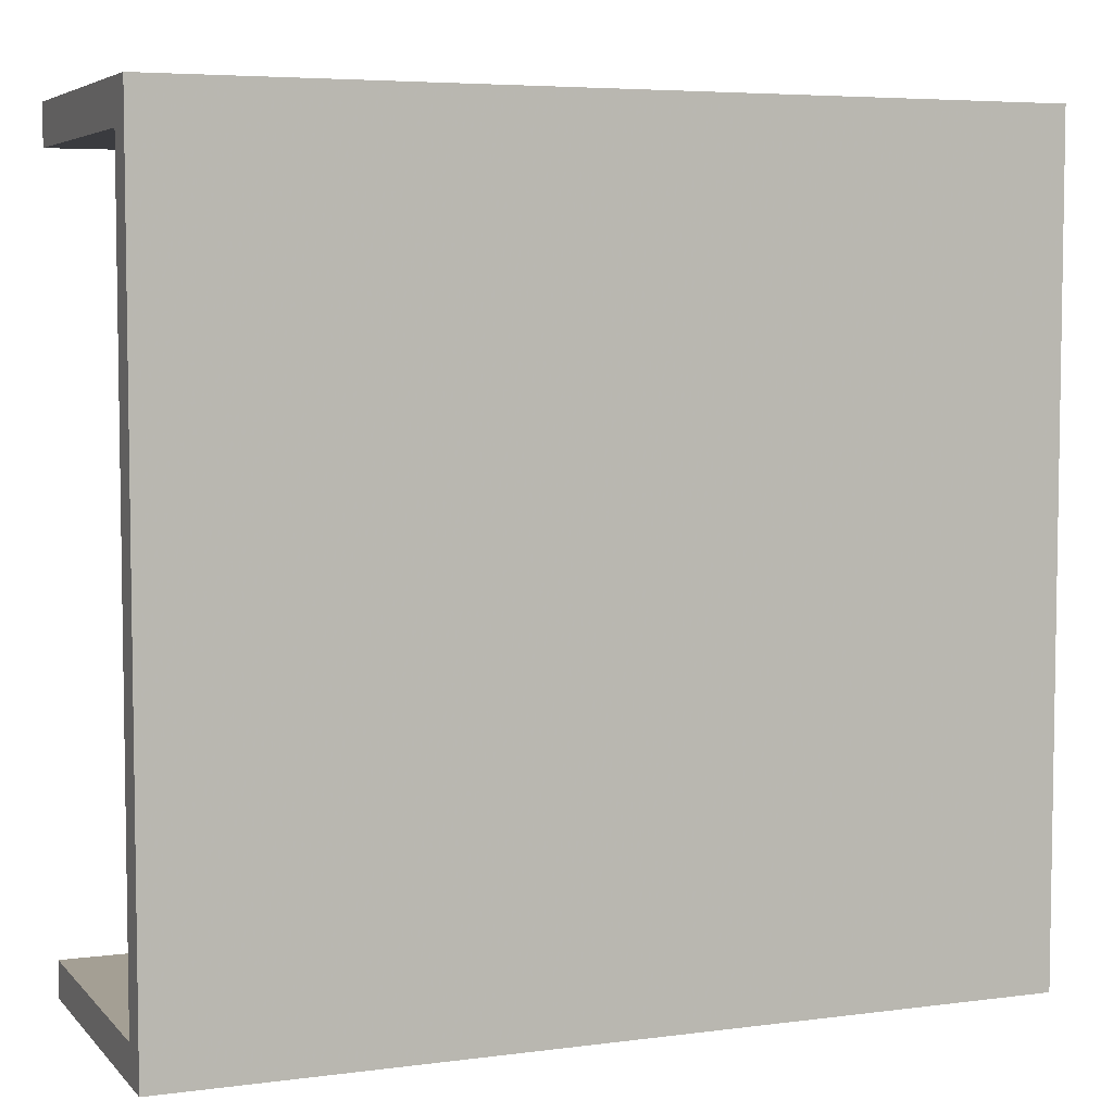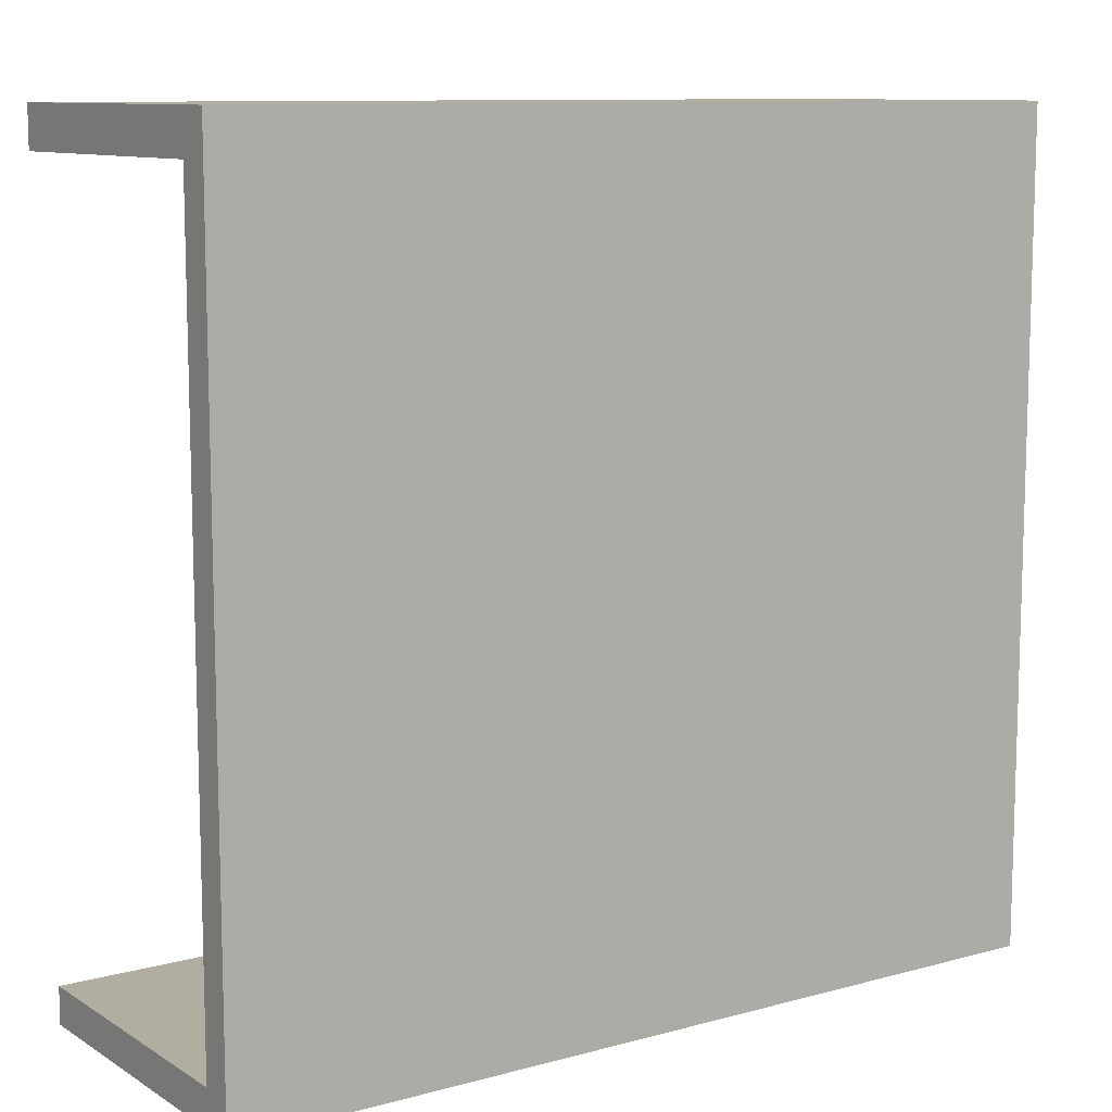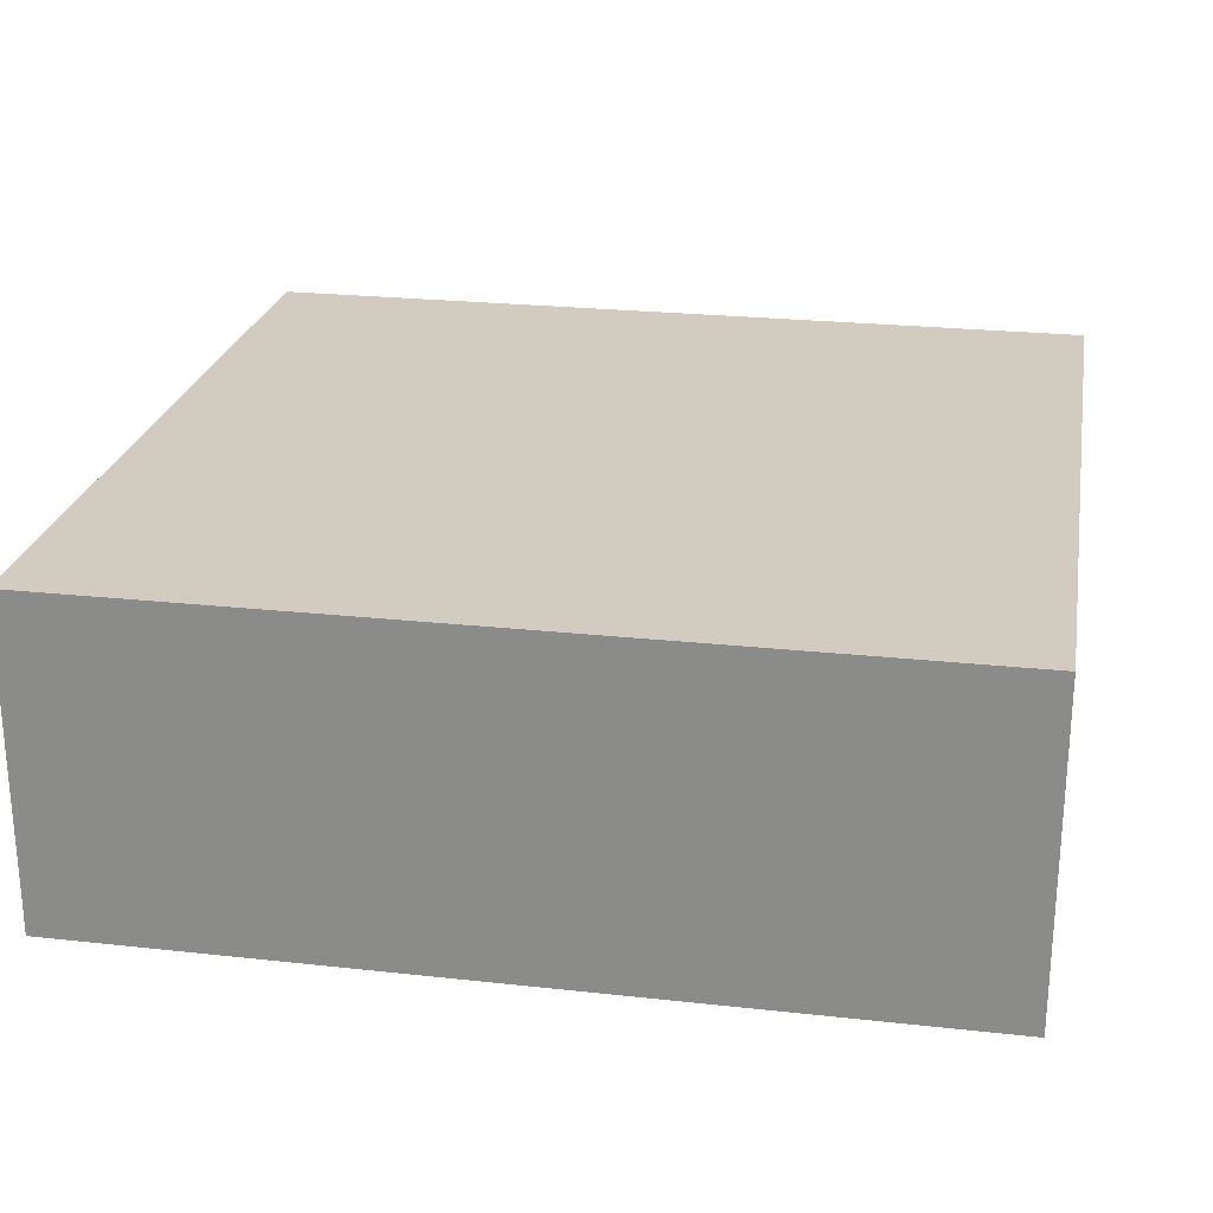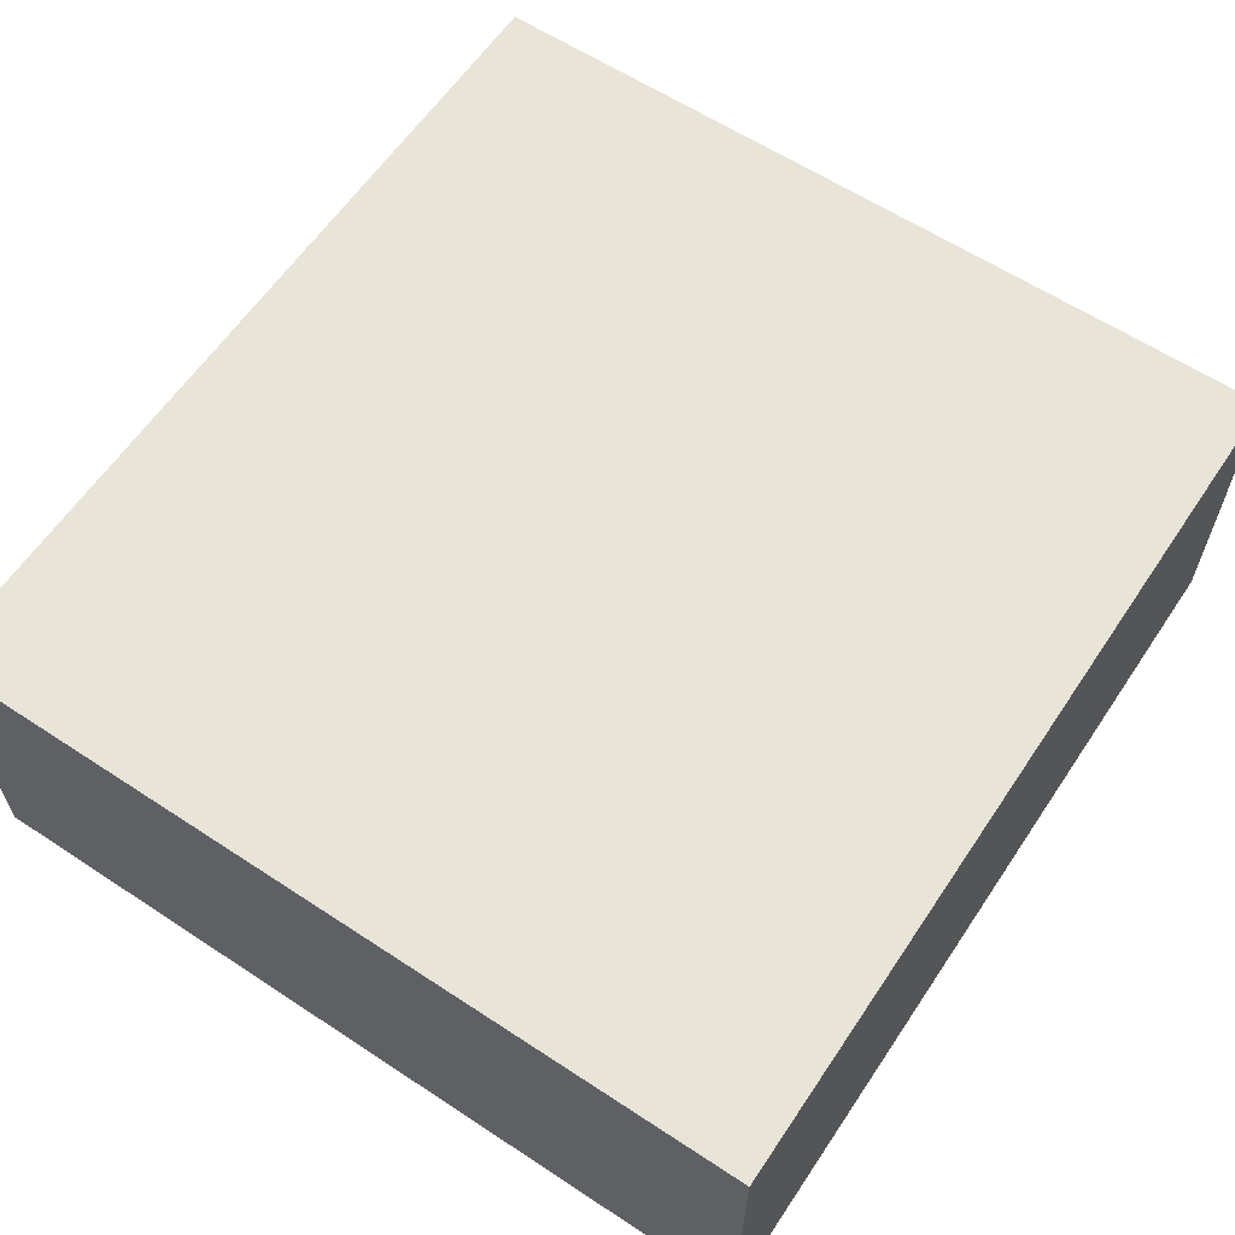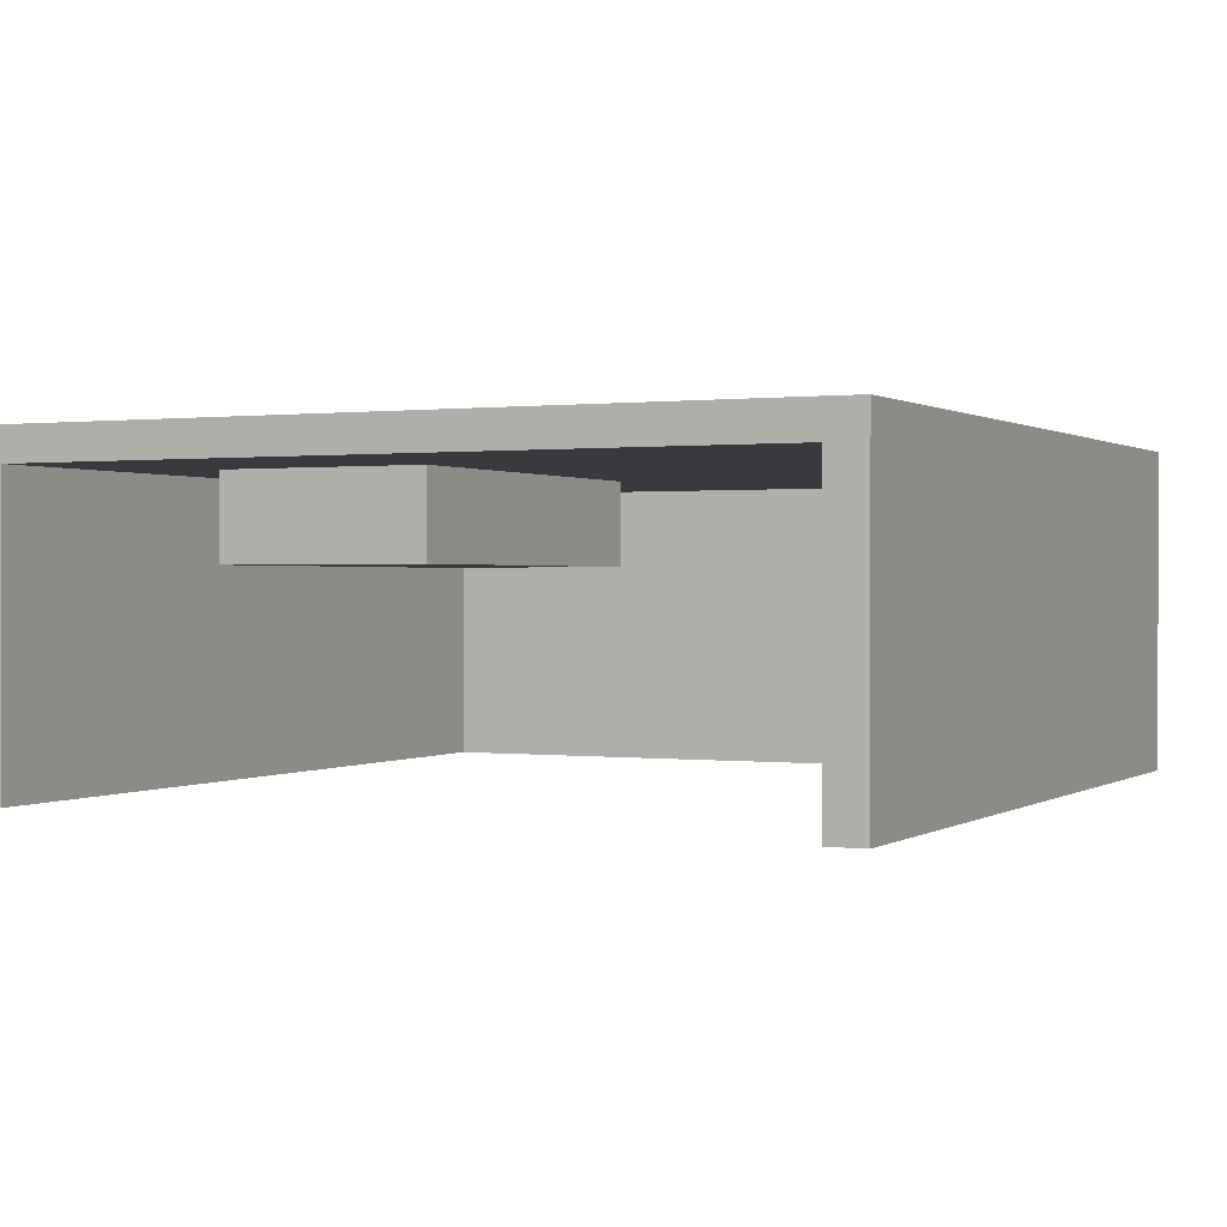
<metadata>
{"format":"obj","ext":"obj","renderer":"f3d","projection":"perspective","resolution":1024,"background":"white","views":[{"elev":5.5,"azim":157.9,"up":"+Z"},{"elev":10.3,"azim":145.6,"up":"+Z"},{"elev":24.2,"azim":10.3,"up":"+Y"},{"elev":61.3,"azim":-56.2,"up":"+Y"},{"elev":0.6,"azim":115.6,"up":"+Y"}]}
</metadata>
<code>
v 3.642 0.141 3.466
v 3.642 0.141 -3.466
v -3.642 0.141 -3.466
v -3.642 0.141 3.466
v 3.642 -0.141 3.466
v 3.642 -0.141 -3.466
v -3.642 -0.141 -3.466
v -3.642 -0.141 3.466
v 3.326 0.141 3.466
v 3.326 0.141 -3.466
v 3.326 -0.141 3.466
v 3.326 -0.141 -3.466
v -3.179 0.141 3.466
v -3.179 0.141 -3.466
v -3.179 -0.141 3.466
v -3.179 -0.141 -3.466
v 3.642 0.141 -3.157
v -3.642 0.141 -3.157
v 3.642 -0.141 -3.157
v -3.642 -0.141 -3.157
v 3.326 -0.141 -3.157
v 3.326 0.141 -3.157
v -3.179 -0.141 -3.157
v -3.179 0.141 -3.157
v -3.642 0.141 3.12
v -3.642 -0.141 3.12
v 3.326 0.141 3.12
v -3.179 0.141 3.12
v 3.642 0.141 3.12
v 3.642 -0.141 3.12
v 3.326 -0.141 3.12
v -3.179 -0.141 3.12
v 3.642 -2.607 -3.157
v 3.642 -2.607 -3.466
v -3.179 -2.607 3.466
v -3.642 -2.607 3.466
v -3.179 -2.607 -3.466
v -3.642 -2.607 -3.466
v -3.642 -2.607 3.12
v 3.642 -2.607 3.466
v 3.326 -2.607 3.466
v 3.326 -2.607 -3.466
v 3.326 -2.607 -3.157
v -3.179 -2.607 -3.157
v -3.642 -2.607 -3.157
v -3.179 -2.607 3.12
v 3.642 -2.607 3.12
v 3.326 -2.607 3.12
v 3.642 0.141 2.223
v 3.642 0.141 1.327
v 3.642 0.141 0.4298
v 3.642 0.141 -0.467
v 3.642 0.141 -1.364
v 3.642 0.141 -2.26
v 3.642 -0.141 2.223
v 3.642 -0.141 1.327
v 3.642 -0.141 0.4298
v 3.642 -0.141 -0.467
v 3.642 -0.141 -1.364
v 3.642 -0.141 -2.26
v 3.326 -0.141 2.223
v 3.326 -0.141 1.327
v 3.326 -0.141 0.4298
v 3.326 -0.141 -0.467
v 3.326 -0.141 -1.364
v 3.326 -0.141 -2.26
v -3.179 -0.141 2.223
v -3.179 -0.141 1.327
v -3.179 -0.141 0.4298
v -3.179 -0.141 -0.467
v -3.179 -0.141 -1.364
v -3.179 -0.141 -2.26
v -3.642 0.141 -2.26
v -3.642 0.141 -1.364
v -3.642 0.141 -0.467
v -3.642 0.141 0.4298
v -3.642 0.141 1.327
v -3.642 0.141 2.223
v -3.642 -0.141 -2.26
v -3.642 -0.141 -1.364
v -3.642 -0.141 -0.467
v -3.642 -0.141 0.4298
v -3.642 -0.141 1.327
v -3.642 -0.141 2.223
v 3.326 0.141 -2.26
v 3.326 0.141 -1.364
v 3.326 0.141 -0.467
v 3.326 0.141 0.4298
v 3.326 0.141 1.327
v 3.326 0.141 2.223
v -3.179 0.141 -2.26
v -3.179 0.141 -1.364
v -3.179 0.141 -0.467
v -3.179 0.141 0.4298
v -3.179 0.141 1.327
v -3.179 0.141 2.223
v -3.179 -2.607 2.223
v -3.179 -2.607 1.327
v -3.179 -2.607 0.4298
v -3.179 -2.607 -0.467
v -3.179 -2.607 -1.364
v -3.179 -2.607 -2.26
v -3.642 -2.607 -2.26
v -3.642 -2.607 -1.364
v -3.642 -2.607 -0.467
v -3.642 -2.607 0.4298
v -3.642 -2.607 1.327
v -3.642 -2.607 2.223
v 2.219 0.141 3.466
v 1.135 0.141 3.466
v 0.05093 0.141 3.466
v -1.033 0.141 3.466
v -2.117 0.141 3.466
v 2.219 0.141 -3.466
v 1.135 0.141 -3.466
v 0.05093 0.141 -3.466
v -1.033 0.141 -3.466
v -2.117 0.141 -3.466
v 2.219 -0.141 3.466
v 1.135 -0.141 3.466
v 0.05093 -0.141 3.466
v -1.033 -0.141 3.466
v -2.117 -0.141 3.466
v 2.219 -0.141 -3.466
v 1.135 -0.141 -3.466
v 0.05093 -0.141 -3.466
v -1.033 -0.141 -3.466
v -2.117 -0.141 -3.466
v 2.219 0.141 -3.157
v 1.135 0.141 -3.157
v 0.05093 0.141 -3.157
v -1.033 0.141 -3.157
v -2.117 0.141 -3.157
v -2.117 -0.141 -3.157
v -1.033 -0.141 -3.157
v 0.05093 -0.141 -3.157
v 1.135 -0.141 -3.157
v 2.219 -0.141 -3.157
v -2.117 -0.141 3.12
v -1.033 -0.141 3.12
v 0.05093 -0.141 3.12
v 1.135 -0.141 3.12
v 2.219 -0.141 3.12
v 2.219 0.141 3.12
v 1.135 0.141 3.12
v 0.05093 0.141 3.12
v -1.033 0.141 3.12
v -2.117 0.141 3.12
v 2.219 -2.607 3.466
v 1.135 -2.607 3.466
v 0.05093 -2.607 3.466
v -1.033 -2.607 3.466
v -2.117 -2.607 3.466
v 2.219 -2.607 -3.466
v 1.135 -2.607 -3.466
v 0.05093 -2.607 -3.466
v -1.033 -2.607 -3.466
v -2.117 -2.607 -3.466
v -2.117 -2.607 -3.157
v -1.033 -2.607 -3.157
v 0.05093 -2.607 -3.157
v 1.135 -2.607 -3.157
v 2.219 -2.607 -3.157
v -2.117 -2.607 3.12
v -1.033 -2.607 3.12
v 0.05093 -2.607 3.12
v 1.135 -2.607 3.12
v 2.219 -2.607 3.12
v -2.117 -0.141 2.223
v -1.033 -0.141 2.223
v 0.05093 -0.141 2.223
v 1.135 -0.141 2.223
v 2.219 -0.141 2.223
v -2.117 -0.141 1.327
v -1.033 -0.141 1.327
v 2.219 -0.141 1.327
v -2.117 -0.141 0.4298
v -1.033 -0.141 0.4298
v 0.05093 -0.141 0.4298
v 1.135 -0.141 0.4298
v 2.219 -0.141 0.4298
v -2.117 -0.141 -0.467
v -1.033 -0.141 -0.467
v 0.05093 -0.141 -0.467
v 1.135 -0.141 -0.467
v 2.219 -0.141 -0.467
v -2.117 -0.141 -1.364
v -1.033 -0.141 -1.364
v 0.05093 -0.141 -1.364
v 1.135 -0.141 -1.364
v 2.219 -0.141 -1.364
v -2.117 -0.141 -2.26
v -1.033 -0.141 -2.26
v 0.05093 -0.141 -2.26
v 1.135 -0.141 -2.26
v 2.219 -0.141 -2.26
v 2.219 0.141 2.223
v 1.135 0.141 2.223
v 0.05093 0.141 2.223
v -1.033 0.141 2.223
v -2.117 0.141 2.223
v 2.219 0.141 1.327
v 1.135 0.141 1.327
v 0.05093 0.141 1.327
v -1.033 0.141 1.327
v -2.117 0.141 1.327
v 2.219 0.141 0.4298
v 1.135 0.141 0.4298
v 0.05093 0.141 0.4298
v -1.033 0.141 0.4298
v -2.117 0.141 0.4298
v 2.219 0.141 -0.467
v 1.135 0.141 -0.467
v 0.05093 0.141 -0.467
v -1.033 0.141 -0.467
v -2.117 0.141 -0.467
v 2.219 0.141 -1.364
v 1.135 0.141 -1.364
v 0.05093 0.141 -1.364
v -1.033 0.141 -1.364
v -2.117 0.141 -1.364
v 2.219 0.141 -2.26
v 1.135 0.141 -2.26
v 0.05093 0.141 -2.26
v -1.033 0.141 -2.26
v -2.117 0.141 -2.26
v -1.033 -0.8561 2.223
v 0.05093 -0.8561 2.223
v 1.135 -0.8561 2.223
v 2.219 -0.8561 2.223
v -1.033 -0.8561 1.327
v 0.05093 -0.8561 1.327
v 1.135 -0.8561 1.327
v 2.219 -0.8561 1.327
v -1.033 -0.8561 0.4298
v 0.05093 -0.8561 0.4298
v 1.135 -0.8561 0.4298
v 2.219 -0.8561 0.4298
f 14 18 24
f 32 97 67
f 19 2 17
f 16 3 14
f 26 4 25
f 13 8 15
f 1 11 5
f 6 10 2
f 26 36 8
f 2 22 17
f 113 15 123
f 128 14 118
f 30 48 31
f 118 24 133
f 133 91 226
f 192 23 134
f 17 85 54
f 66 19 60
f 7 18 3
f 60 17 54
f 16 38 7
f 24 73 91
f 28 4 13
f 21 33 19
f 5 29 1
f 8 35 15
f 29 9 1
f 7 45 20
f 113 28 13
f 78 26 25
f 44 38 37
f 43 34 33
f 159 37 158
f 102 45 44
f 35 39 46
f 41 47 40
f 153 46 164
f 5 47 30
f 31 168 143
f 11 40 5
f 15 153 123
f 23 159 134
f 6 42 12
f 19 34 6
f 20 103 79
f 12 154 124
f 84 39 26
f 83 108 84
f 82 107 83
f 81 106 82
f 80 105 81
f 79 104 80
f 39 97 46
f 108 98 97
f 98 106 99
f 99 105 100
f 100 104 101
f 101 103 102
f 20 73 18
f 79 74 73
f 80 75 74
f 81 76 75
f 82 77 76
f 83 78 77
f 96 25 28
f 95 78 96
f 94 77 95
f 93 76 94
f 92 75 93
f 91 74 92
f 30 49 29
f 55 50 49
f 56 51 50
f 57 52 51
f 58 53 52
f 59 54 53
f 31 55 30
f 61 56 55
f 62 57 56
f 63 58 57
f 64 59 58
f 65 60 59
f 29 90 27
f 49 89 90
f 50 88 89
f 51 87 88
f 52 86 87
f 54 86 53
f 32 169 139
f 169 68 174
f 68 177 174
f 69 182 177
f 182 71 187
f 71 192 187
f 201 28 148
f 206 96 201
f 211 95 206
f 211 93 94
f 221 93 216
f 226 92 221
f 72 44 23
f 71 102 72
f 70 101 71
f 69 100 70
f 68 99 69
f 67 98 68
f 85 217 86
f 222 218 217
f 223 219 218
f 224 220 219
f 225 221 220
f 87 217 212
f 217 213 212
f 218 214 213
f 219 215 214
f 215 221 216
f 87 207 88
f 207 213 208
f 213 209 208
f 214 210 209
f 215 211 210
f 88 202 89
f 202 208 203
f 208 204 203
f 209 205 204
f 210 206 205
f 90 202 197
f 197 203 198
f 198 204 199
f 199 205 200
f 205 201 200
f 90 144 27
f 144 198 145
f 145 199 146
f 146 200 147
f 200 148 147
f 191 66 65
f 191 195 196
f 189 195 190
f 188 194 189
f 187 193 188
f 64 191 65
f 186 190 191
f 185 189 190
f 184 188 189
f 183 187 188
f 181 64 63
f 180 186 181
f 179 185 180
f 178 184 179
f 177 183 178
f 176 63 62
f 170 228 171
f 179 235 178
f 173 234 176
f 175 177 178
f 173 62 61
f 175 227 170
f 172 230 173
f 181 237 180
f 170 174 175
f 143 61 31
f 142 173 143
f 141 172 142
f 140 171 141
f 139 170 140
f 128 37 16
f 127 158 128
f 126 157 127
f 125 156 126
f 124 155 125
f 138 43 21
f 137 163 138
f 136 162 137
f 135 161 136
f 134 160 135
f 119 41 11
f 120 149 119
f 121 150 120
f 122 151 121
f 123 152 122
f 139 46 32
f 140 164 139
f 141 165 140
f 142 166 141
f 143 167 142
f 149 48 41
f 149 167 168
f 150 166 167
f 151 165 166
f 153 165 152
f 163 42 43
f 162 154 163
f 161 155 162
f 160 156 161
f 160 158 157
f 9 144 109
f 109 145 110
f 145 111 110
f 146 112 111
f 147 113 112
f 196 21 66
f 195 138 196
f 194 137 195
f 193 136 194
f 192 135 193
f 85 129 222
f 129 223 222
f 130 224 223
f 131 225 224
f 132 226 225
f 22 114 129
f 114 130 129
f 115 131 130
f 116 132 131
f 117 133 132
f 12 114 10
f 124 115 114
f 125 116 115
f 126 117 116
f 127 118 117
f 9 119 11
f 109 120 119
f 110 121 120
f 111 122 121
f 112 123 122
f 233 238 234
f 232 237 233
f 232 235 236
f 229 234 230
f 228 233 229
f 227 232 228
f 178 231 175
f 180 236 179
f 171 229 172
f 176 238 181
f 14 3 18
f 32 46 97
f 19 6 2
f 16 7 3
f 26 8 4
f 13 4 8
f 1 9 11
f 6 12 10
f 26 39 36
f 2 10 22
f 113 13 15
f 128 16 14
f 30 47 48
f 118 14 24
f 133 24 91
f 192 72 23
f 17 22 85
f 66 21 19
f 7 20 18
f 60 19 17
f 16 37 38
f 24 18 73
f 28 25 4
f 21 43 33
f 5 30 29
f 8 36 35
f 29 27 9
f 7 38 45
f 113 148 28
f 78 84 26
f 44 45 38
f 43 42 34
f 159 44 37
f 102 103 45
f 35 36 39
f 41 48 47
f 153 35 46
f 5 40 47
f 31 48 168
f 11 41 40
f 15 35 153
f 23 44 159
f 6 34 42
f 19 33 34
f 20 45 103
f 12 42 154
f 84 108 39
f 83 107 108
f 82 106 107
f 81 105 106
f 80 104 105
f 79 103 104
f 39 108 97
f 108 107 98
f 98 107 106
f 99 106 105
f 100 105 104
f 101 104 103
f 20 79 73
f 79 80 74
f 80 81 75
f 81 82 76
f 82 83 77
f 83 84 78
f 96 78 25
f 95 77 78
f 94 76 77
f 93 75 76
f 92 74 75
f 91 73 74
f 30 55 49
f 55 56 50
f 56 57 51
f 57 58 52
f 58 59 53
f 59 60 54
f 31 61 55
f 61 62 56
f 62 63 57
f 63 64 58
f 64 65 59
f 65 66 60
f 29 49 90
f 49 50 89
f 50 51 88
f 51 52 87
f 52 53 86
f 54 85 86
f 32 67 169
f 169 67 68
f 68 69 177
f 69 70 182
f 182 70 71
f 71 72 192
f 201 96 28
f 206 95 96
f 211 94 95
f 211 216 93
f 221 92 93
f 226 91 92
f 72 102 44
f 71 101 102
f 70 100 101
f 69 99 100
f 68 98 99
f 67 97 98
f 85 222 217
f 222 223 218
f 223 224 219
f 224 225 220
f 225 226 221
f 87 86 217
f 217 218 213
f 218 219 214
f 219 220 215
f 215 220 221
f 87 212 207
f 207 212 213
f 213 214 209
f 214 215 210
f 215 216 211
f 88 207 202
f 202 207 208
f 208 209 204
f 209 210 205
f 210 211 206
f 90 89 202
f 197 202 203
f 198 203 204
f 199 204 205
f 205 206 201
f 90 197 144
f 144 197 198
f 145 198 199
f 146 199 200
f 200 201 148
f 191 196 66
f 191 190 195
f 189 194 195
f 188 193 194
f 187 192 193
f 64 186 191
f 186 185 190
f 185 184 189
f 184 183 188
f 183 182 187
f 181 186 64
f 180 185 186
f 179 184 185
f 178 183 184
f 177 182 183
f 176 181 63
f 170 227 228
f 179 236 235
f 173 230 234
f 175 174 177
f 173 176 62
f 175 231 227
f 172 229 230
f 181 238 237
f 170 169 174
f 143 173 61
f 142 172 173
f 141 171 172
f 140 170 171
f 139 169 170
f 128 158 37
f 127 157 158
f 126 156 157
f 125 155 156
f 124 154 155
f 138 163 43
f 137 162 163
f 136 161 162
f 135 160 161
f 134 159 160
f 119 149 41
f 120 150 149
f 121 151 150
f 122 152 151
f 123 153 152
f 139 164 46
f 140 165 164
f 141 166 165
f 142 167 166
f 143 168 167
f 149 168 48
f 149 150 167
f 150 151 166
f 151 152 165
f 153 164 165
f 163 154 42
f 162 155 154
f 161 156 155
f 160 157 156
f 160 159 158
f 9 27 144
f 109 144 145
f 145 146 111
f 146 147 112
f 147 148 113
f 196 138 21
f 195 137 138
f 194 136 137
f 193 135 136
f 192 134 135
f 85 22 129
f 129 130 223
f 130 131 224
f 131 132 225
f 132 133 226
f 22 10 114
f 114 115 130
f 115 116 131
f 116 117 132
f 117 118 133
f 12 124 114
f 124 125 115
f 125 126 116
f 126 127 117
f 127 128 118
f 9 109 119
f 109 110 120
f 110 111 121
f 111 112 122
f 112 113 123
f 233 237 238
f 232 236 237
f 232 231 235
f 229 233 234
f 228 232 233
f 227 231 232
f 178 235 231
f 180 237 236
f 171 228 229
f 176 234 238

</code>
